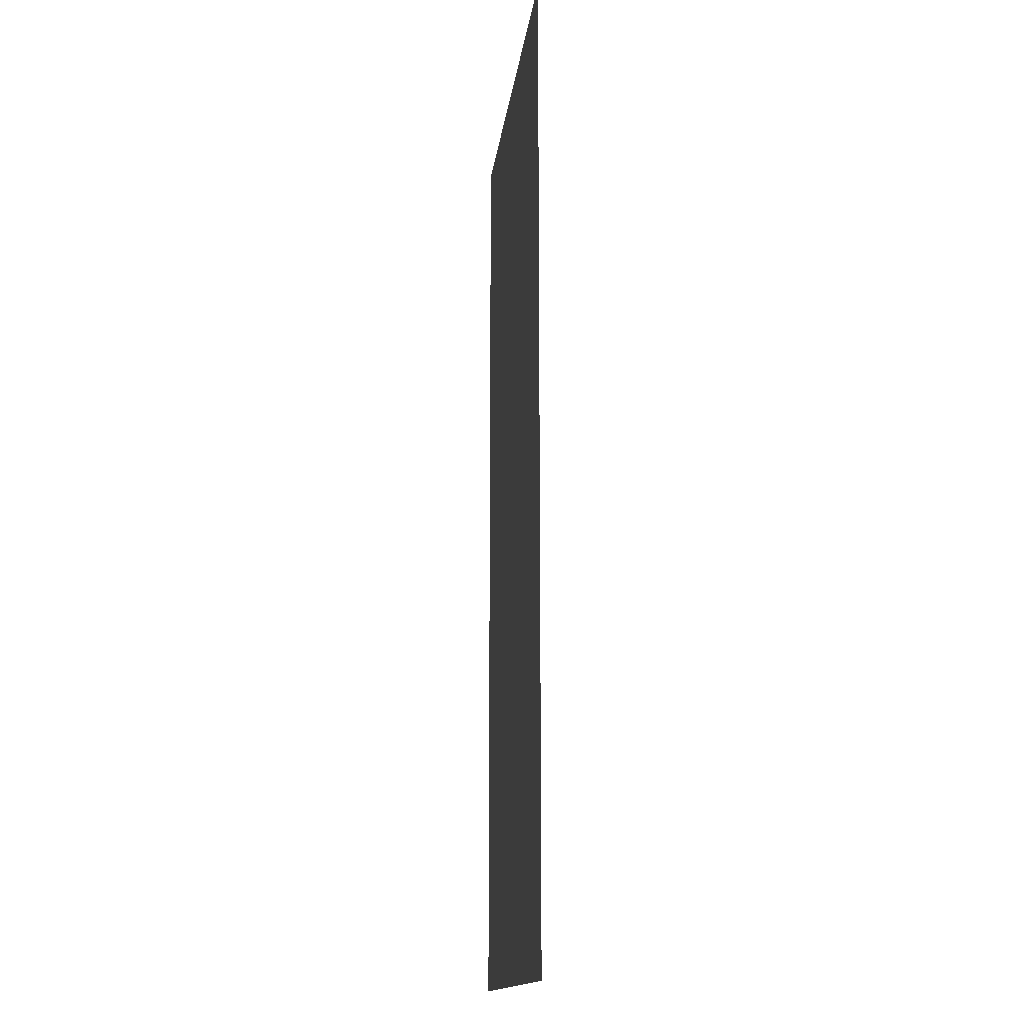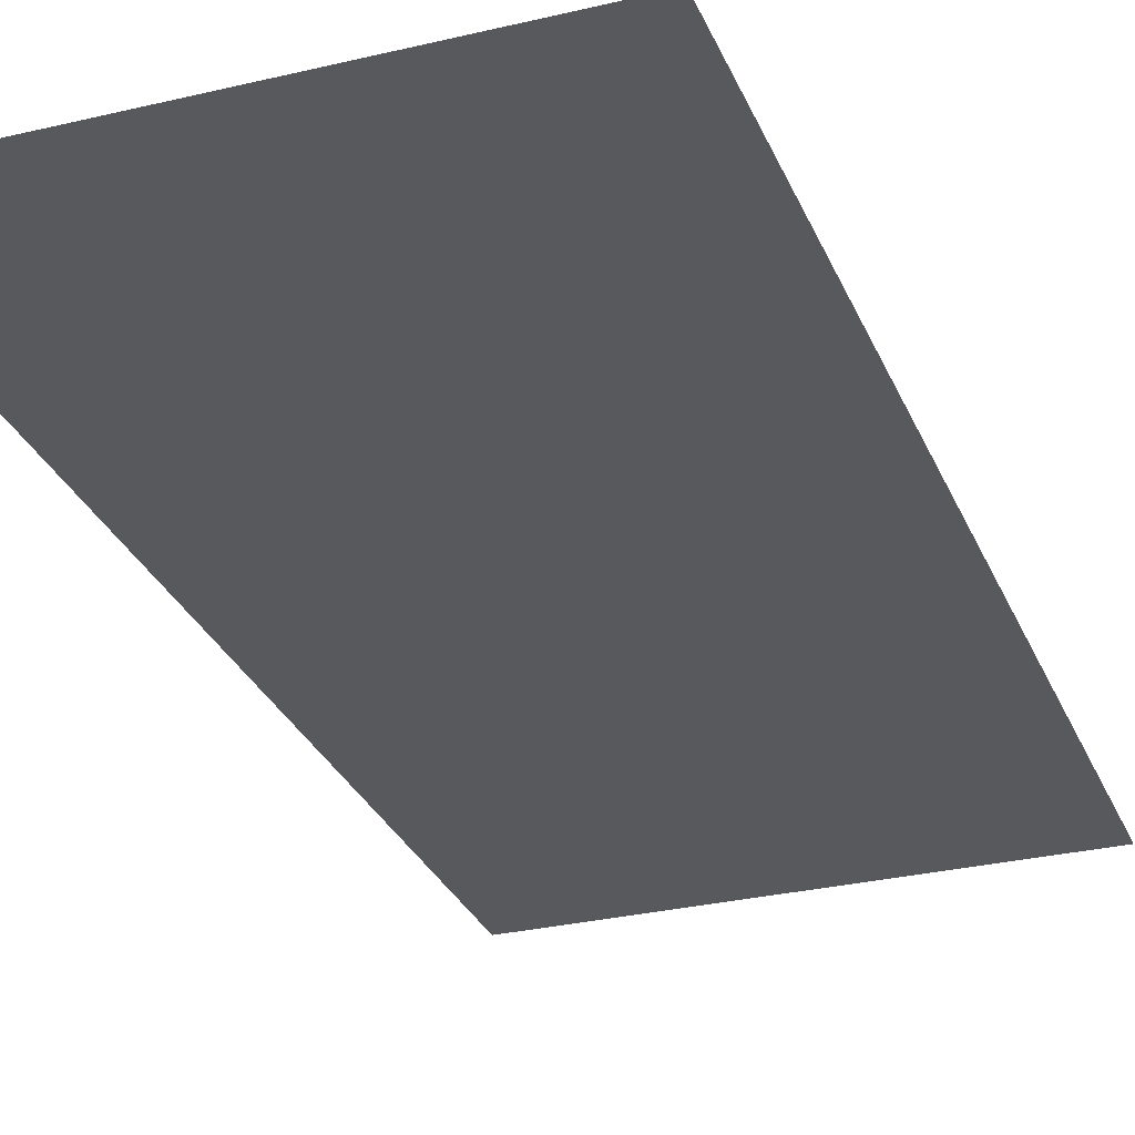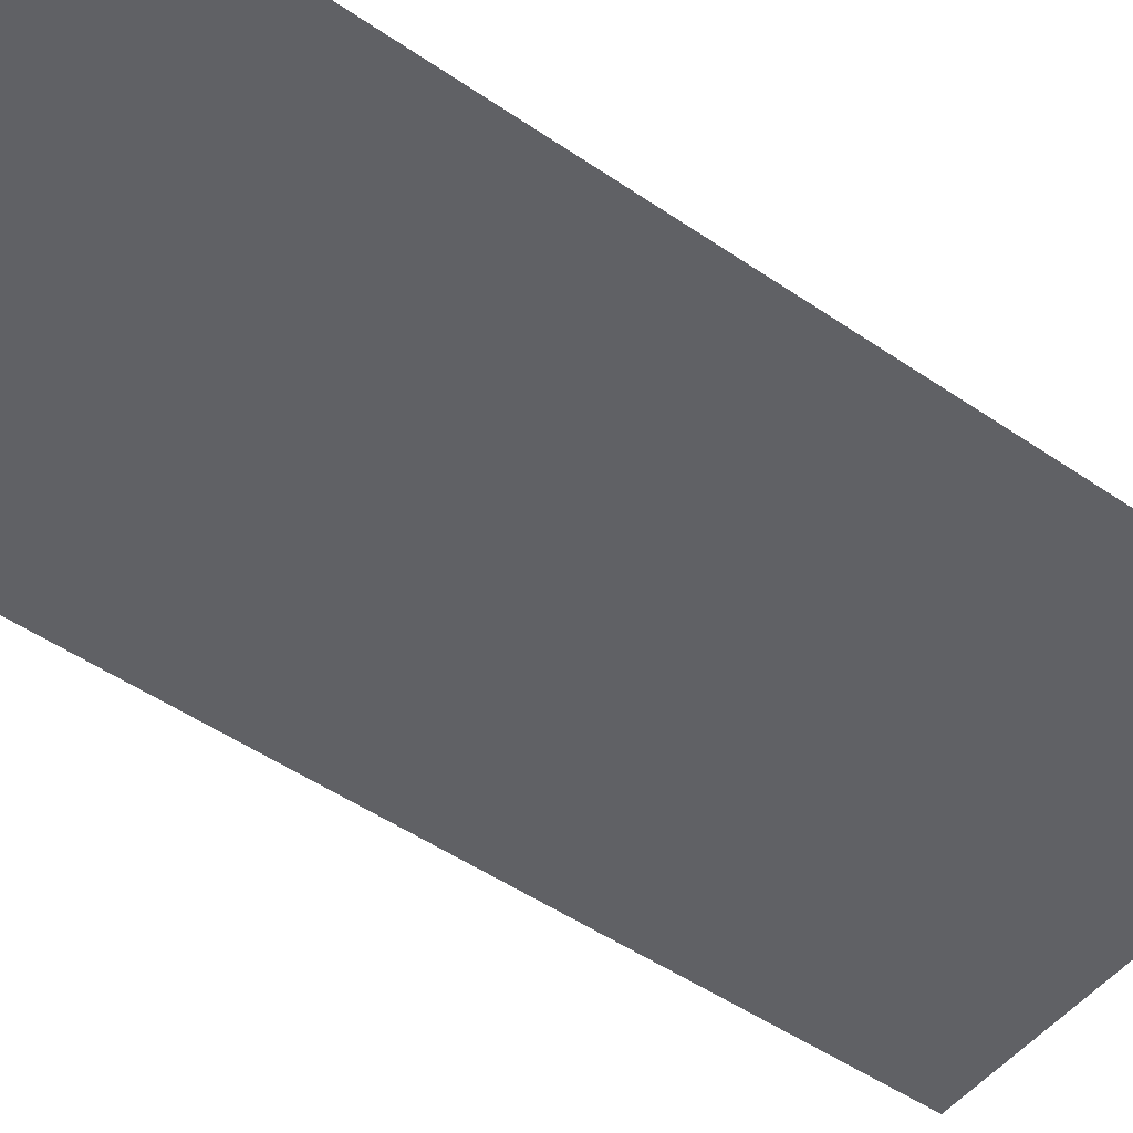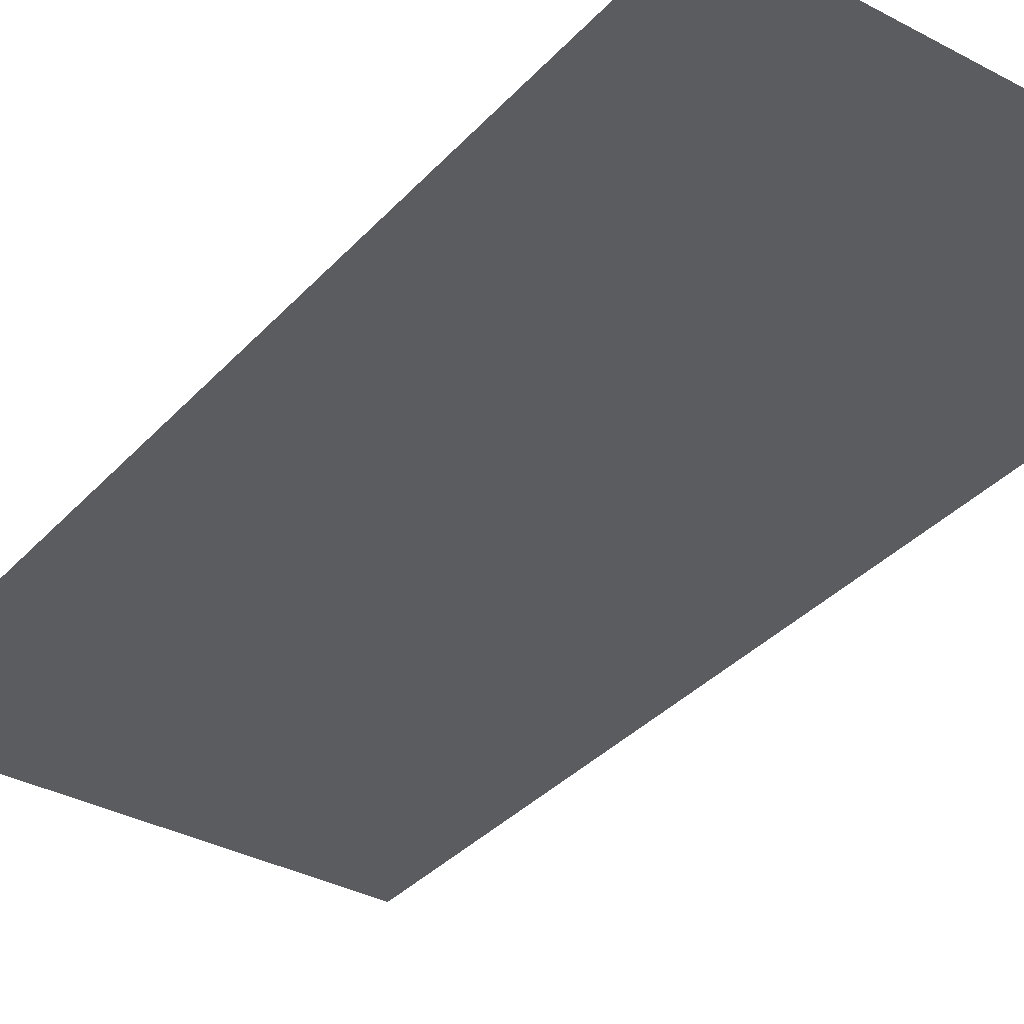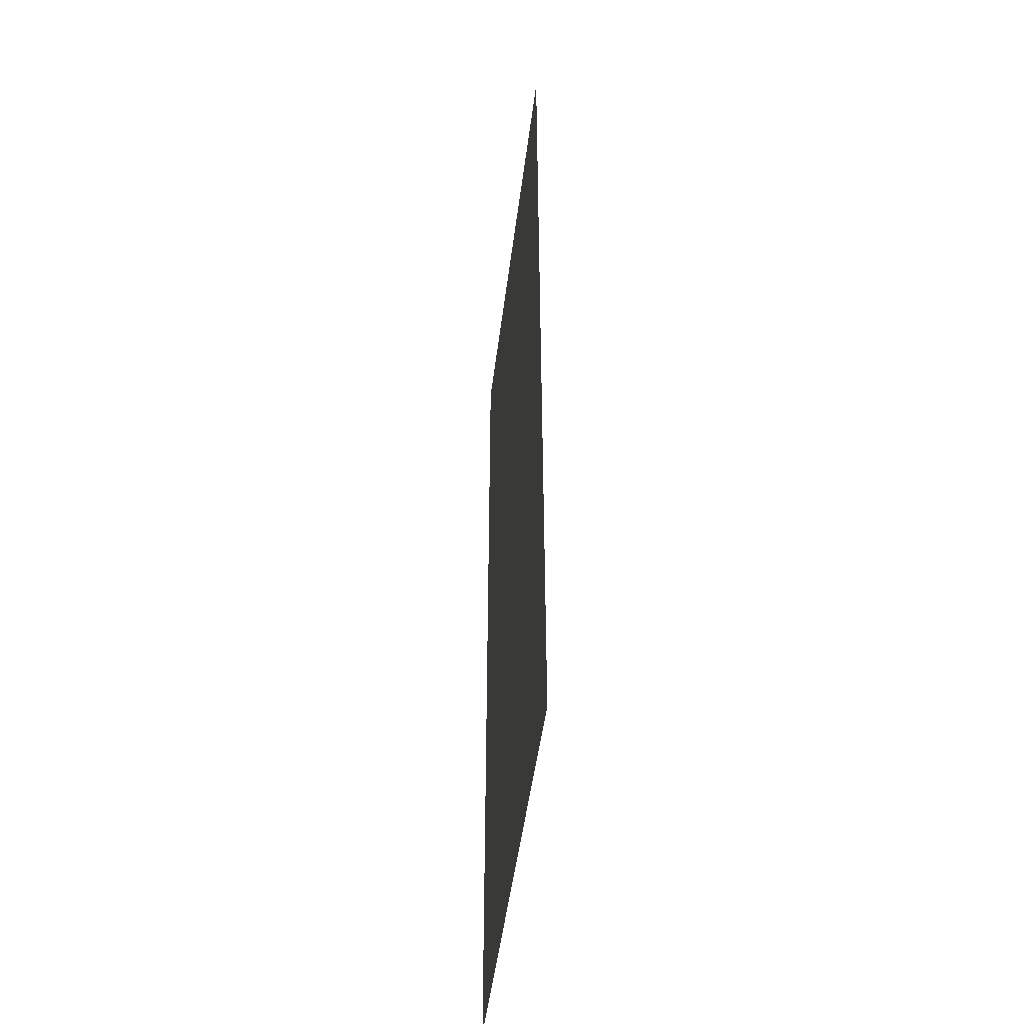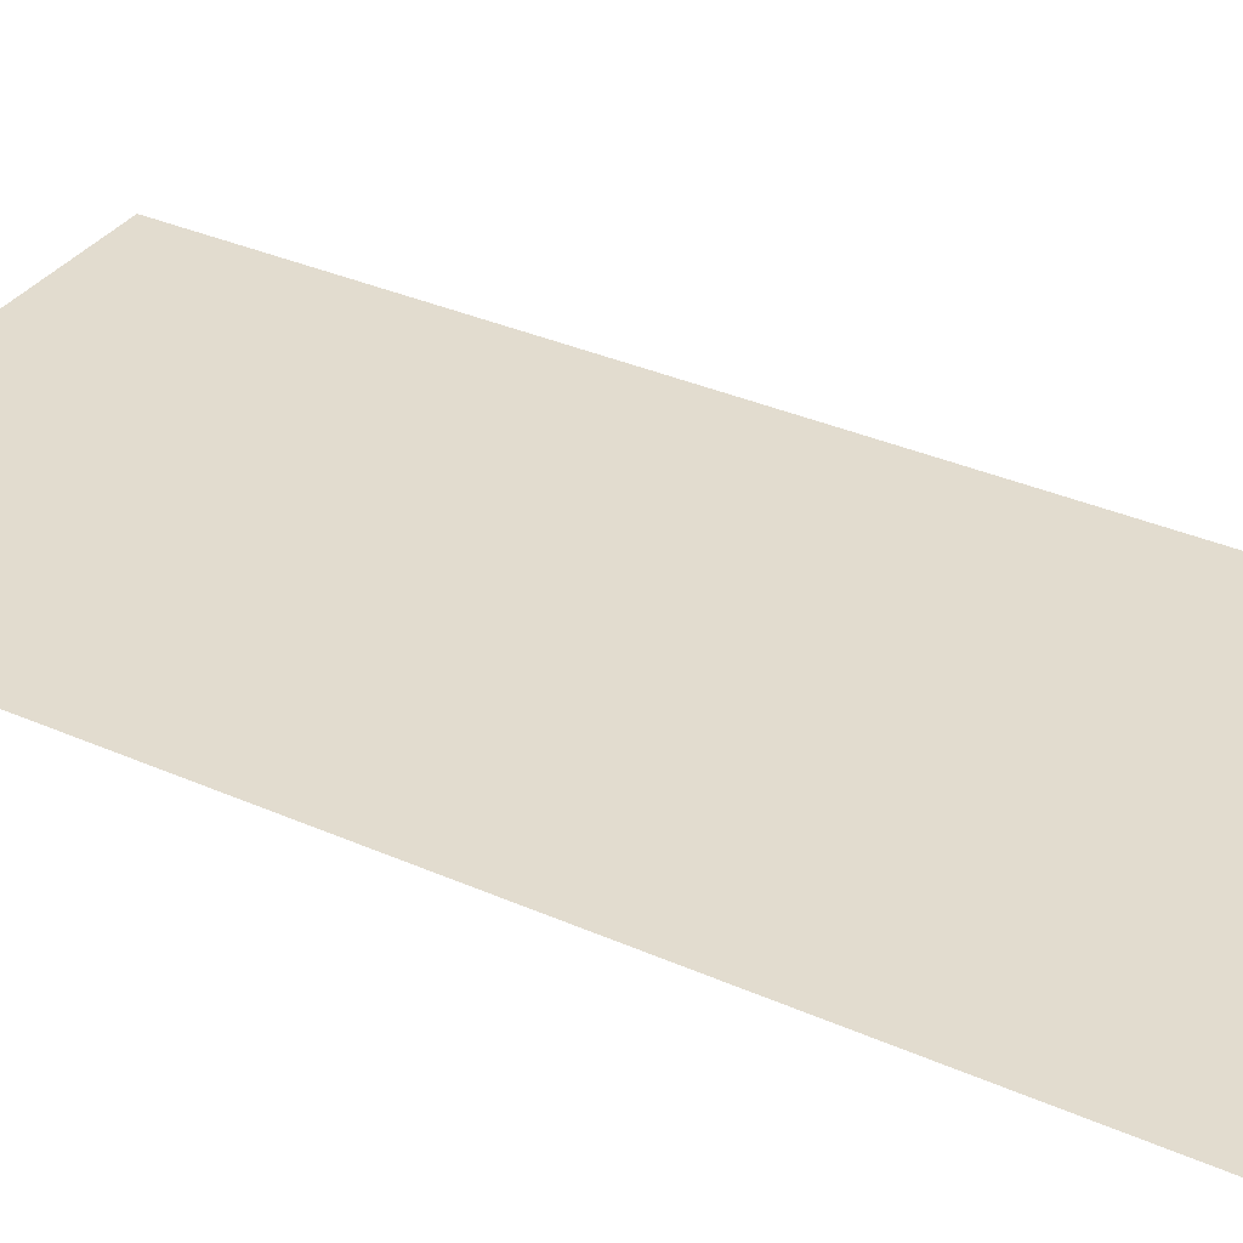
<metadata>
{"format":"obj","ext":"obj","renderer":"f3d","projection":"perspective","resolution":1024,"background":"white","views":[{"elev":-14.8,"azim":-96.5,"up":"+Z"},{"elev":-29.1,"azim":19.6,"up":"+Y"},{"elev":-49.8,"azim":-127.1,"up":"+Y"},{"elev":-34.8,"azim":144.4,"up":"+Y"},{"elev":-48.2,"azim":83.0,"up":"+Z"},{"elev":34.6,"azim":120.7,"up":"+Y"}]}
</metadata>
<code>
v -3.24 -0.005 0
v -1.08 -0.005 0
v 1.08 -0.005 0
v 3.24 -0.005 0
v -3.24 -0.005 2.54
v -1.08 -0.005 2.54
v 1.08 -0.005 2.54
v 3.24 -0.005 2.54
v -3.24 -0.005 5.08
v -1.08 -0.005 5.08
v 1.08 -0.005 5.08
v 3.24 -0.005 5.08
v -3.24 -0.005 7.62
v -1.08 -0.005 7.62
v 1.08 -0.005 7.62
v 3.24 -0.005 7.62
v -3.24 -0.005 -6.09
v -1.08 -0.005 -6.09
v 1.08 -0.005 -6.09
v 3.24 -0.005 -6.09
v -3.24 -0.005 -4.06
v -1.08 -0.005 -4.06
v 1.08 -0.005 -4.06
v 3.24 -0.005 -4.06
v -3.24 -0.005 -2.03
v -1.08 -0.005 -2.03
v 1.08 -0.005 -2.03
v 3.24 -0.005 -2.03
v -3.24 -0.005 0
v -1.08 -0.005 0
v 1.08 -0.005 0
v 3.24 -0.005 0
g floor
f 1 5 6 2
f 2 6 7 3
f 3 7 8 4
f 5 9 10 6
f 6 10 11 7
f 7 11 12 8
f 9 13 14 10
f 10 14 15 11
f 11 15 16 12
f 17 21 22 18
f 18 22 23 19
f 19 23 24 20
f 21 25 26 22
f 22 26 27 23
f 23 27 28 24
f 25 29 30 26
f 26 30 31 27
f 27 31 32 28

</code>
